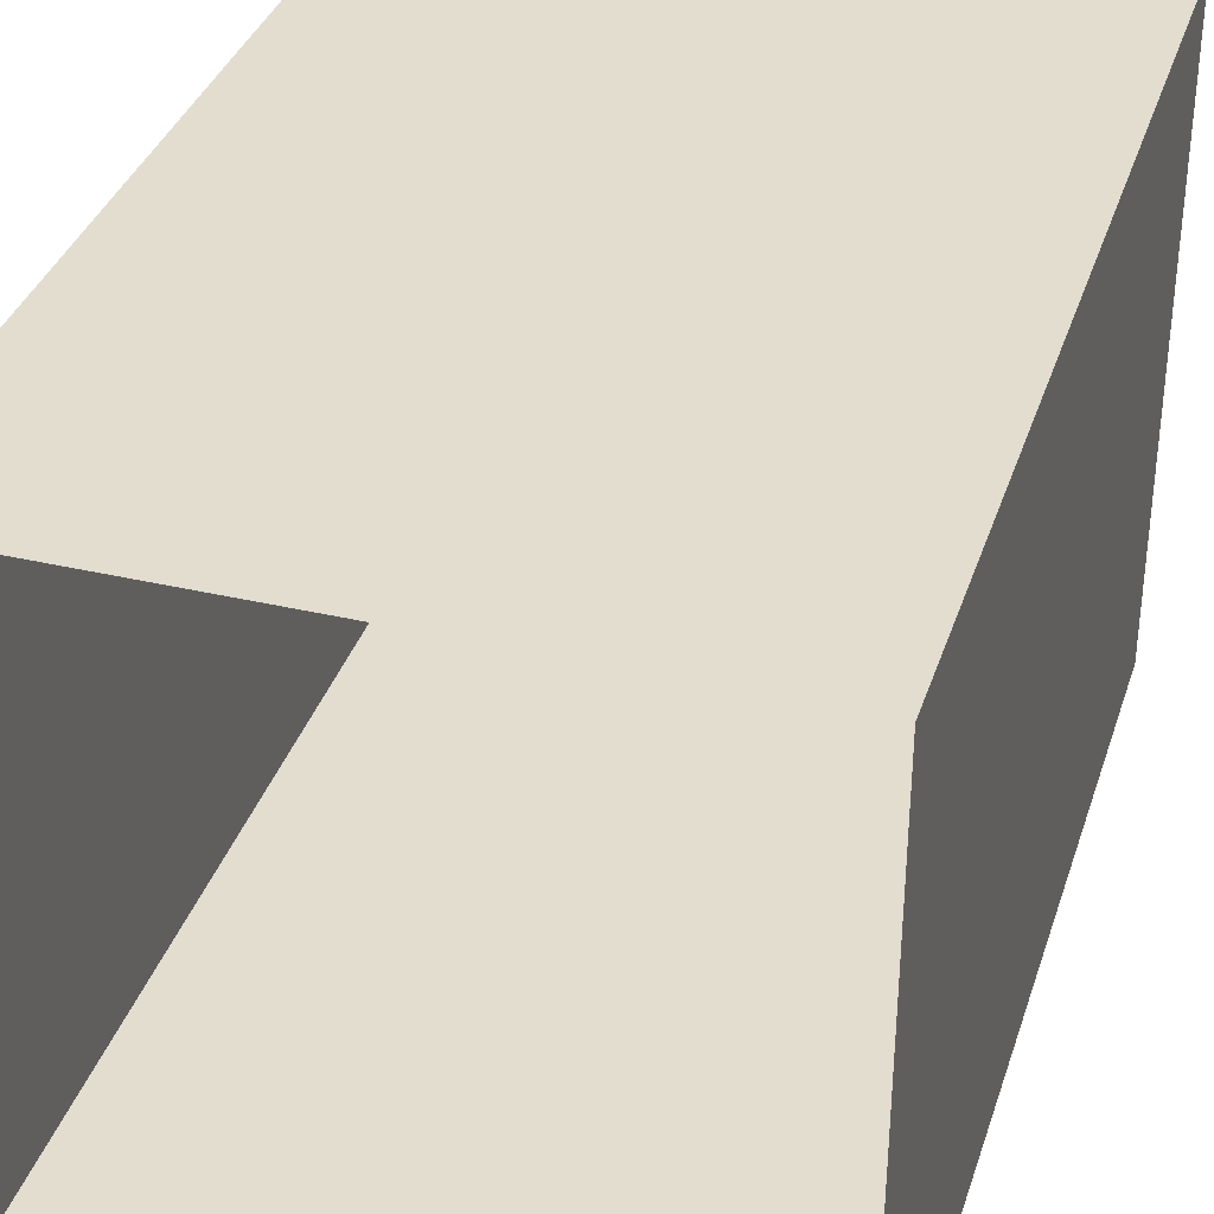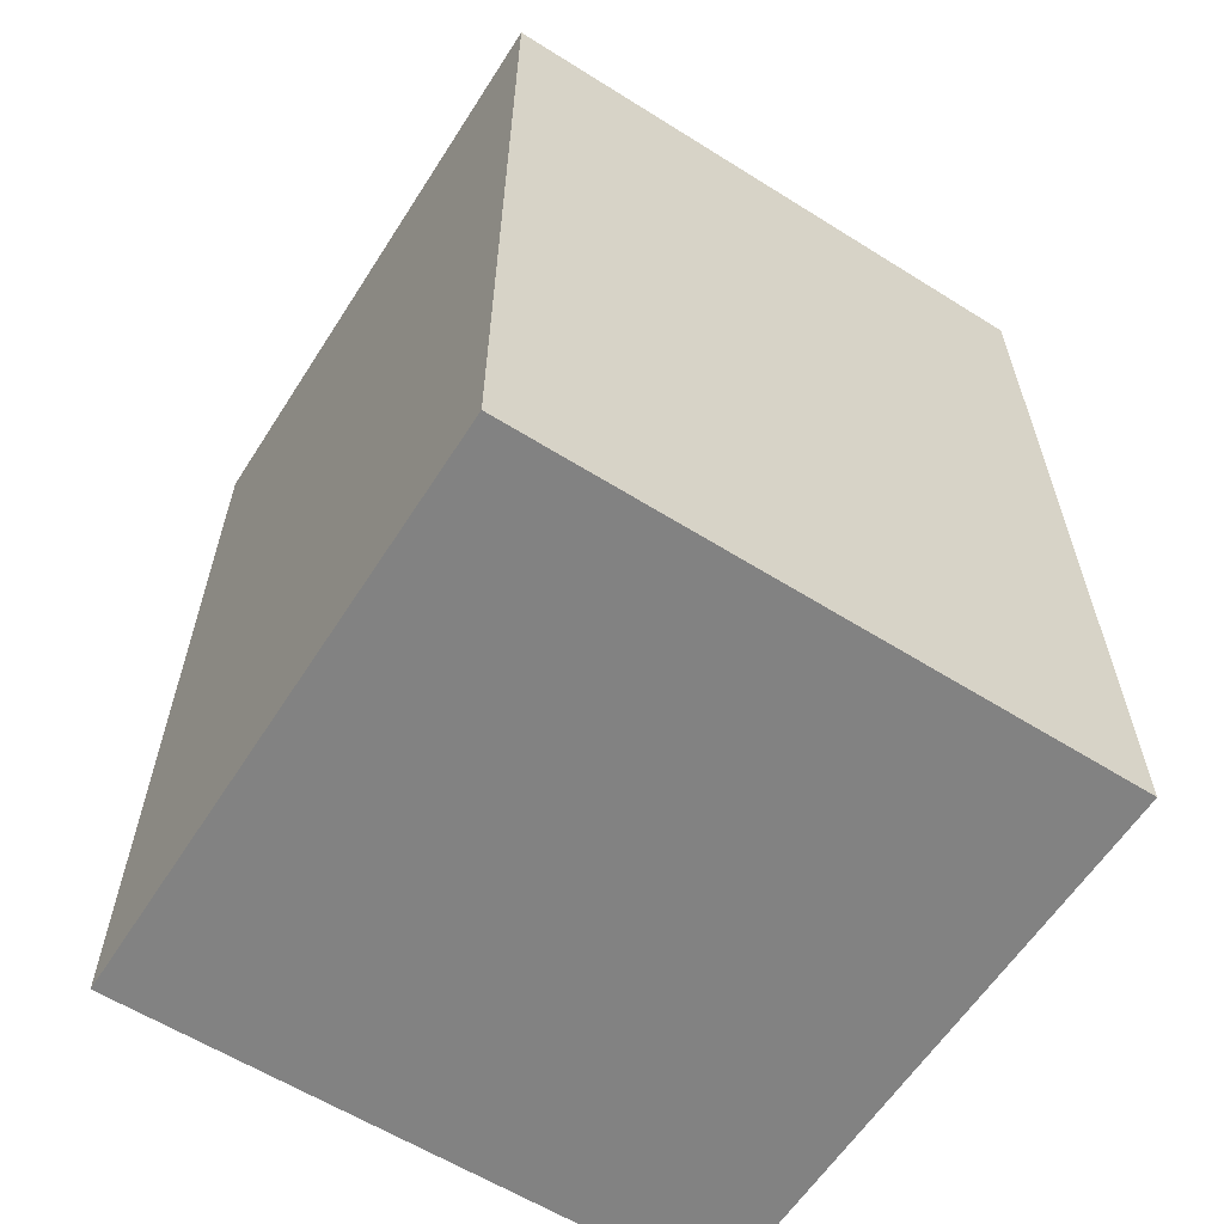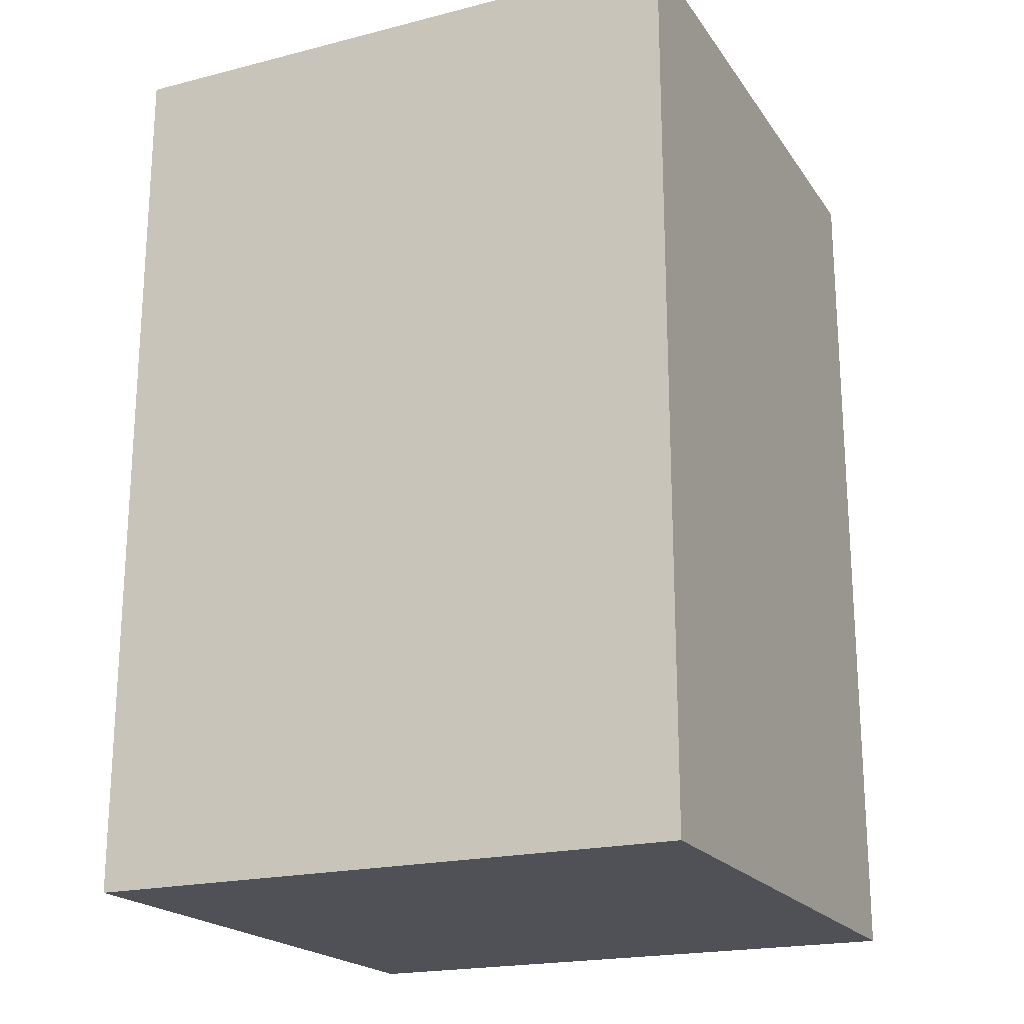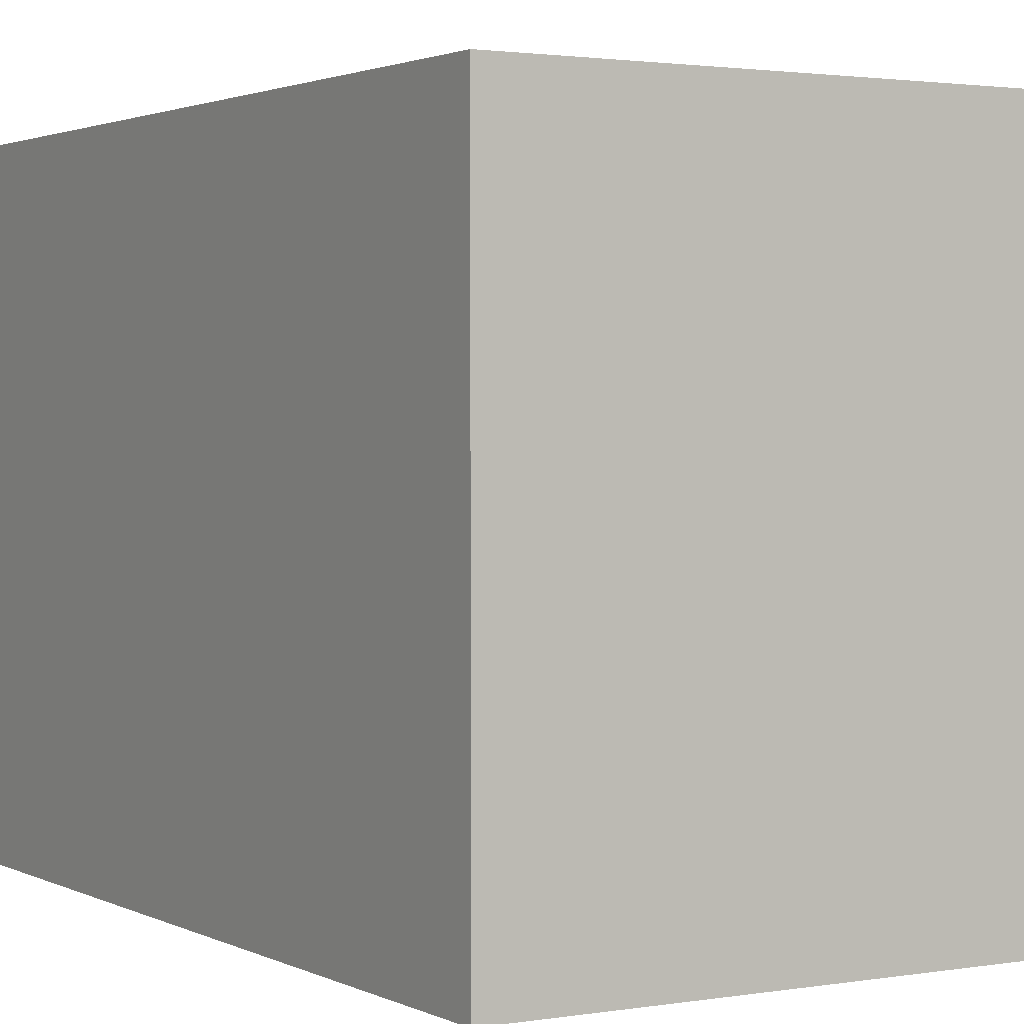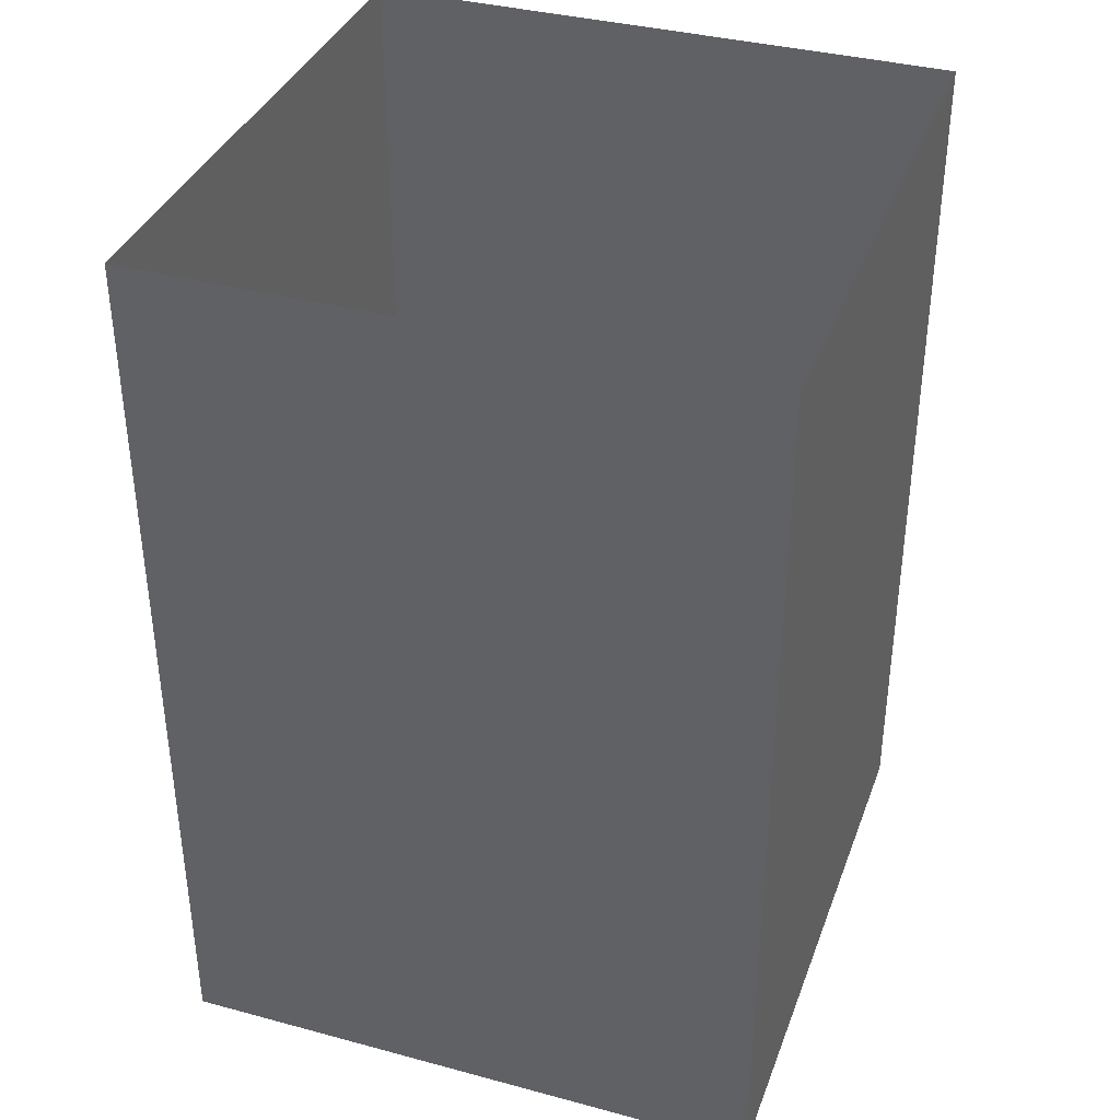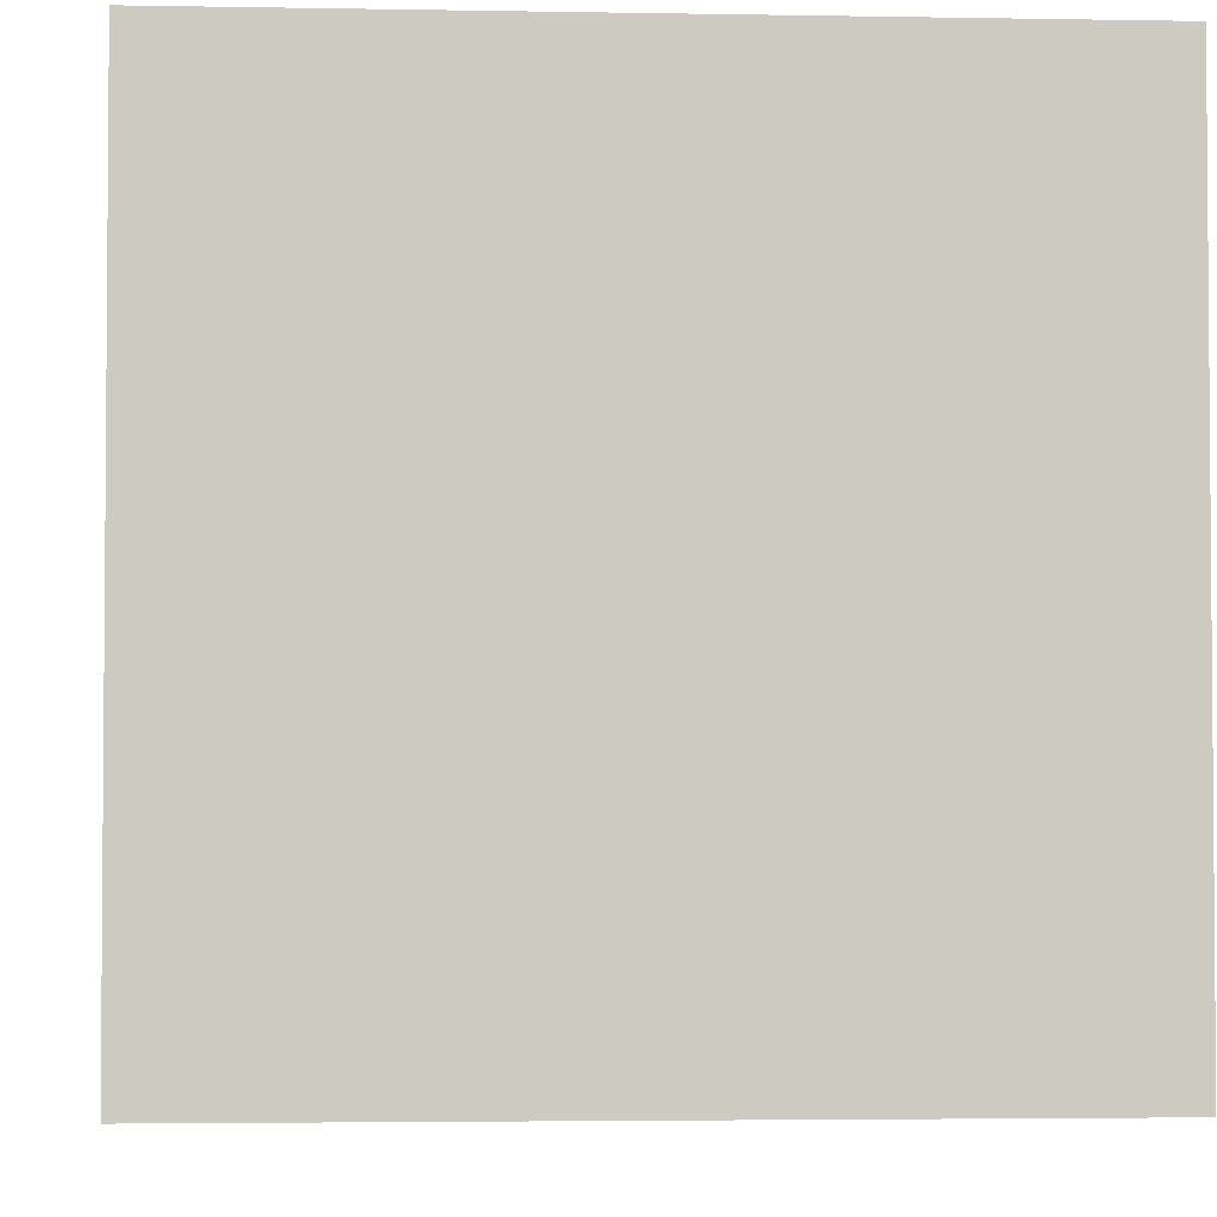
<metadata>
{"format":"obj","ext":"obj","renderer":"f3d","projection":"perspective","resolution":1024,"background":"white","views":[{"elev":35.6,"azim":-162.9,"up":"+Z"},{"elev":-60.7,"azim":147.4,"up":"+Y"},{"elev":-20.3,"azim":-155.2,"up":"+Y"},{"elev":1.9,"azim":-31.0,"up":"+Z"},{"elev":36.9,"azim":-70.9,"up":"+Y"},{"elev":-3.2,"azim":-3.8,"up":"+Z"}]}
</metadata>
<code>
o ActorLowerLeftArm_Cube.001
v 0.125 -0.375 0
v 0.125 -0 0
v 0.125 -0.375 0.25
v 0.125 -0 0.25
v -0.125 -0.375 -0
v -0.125 -0 -0
v -0.125 -0.375 0.25
v -0.125 -0 0.25
f 1 2 4 3
f 3 4 8 7
f 7 8 6 5
f 5 6 2 1
f 3 7 5 1

</code>
